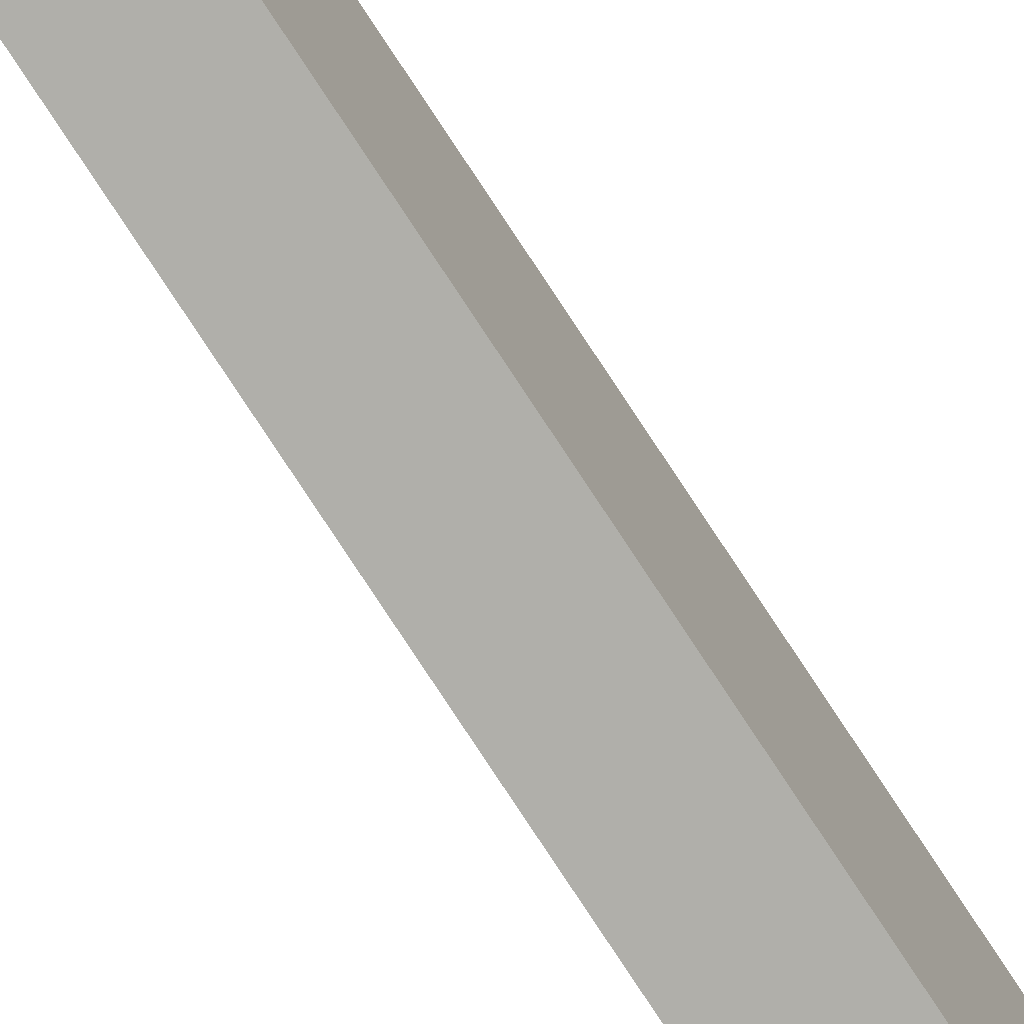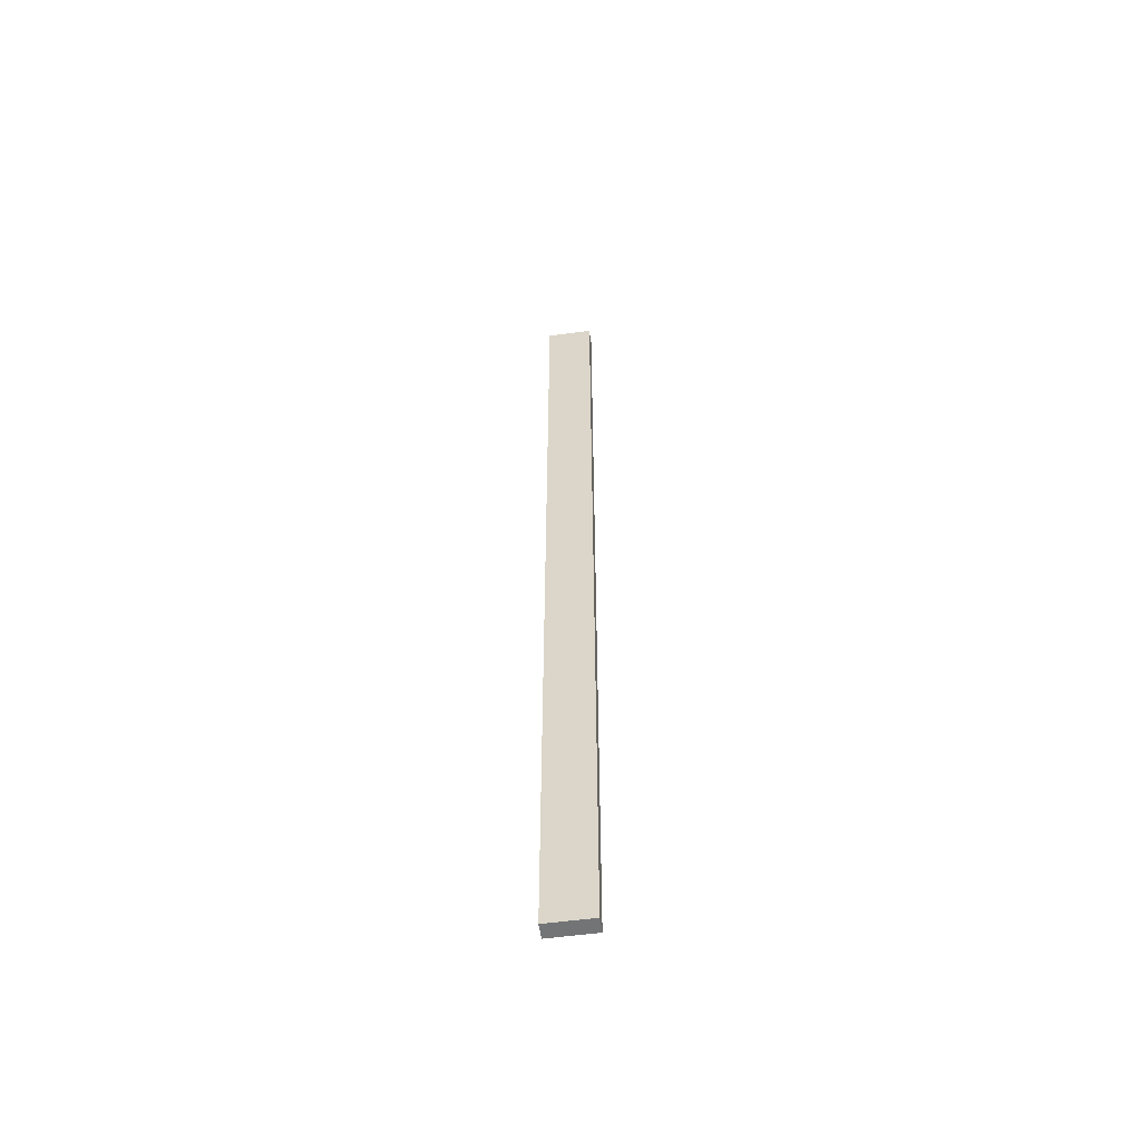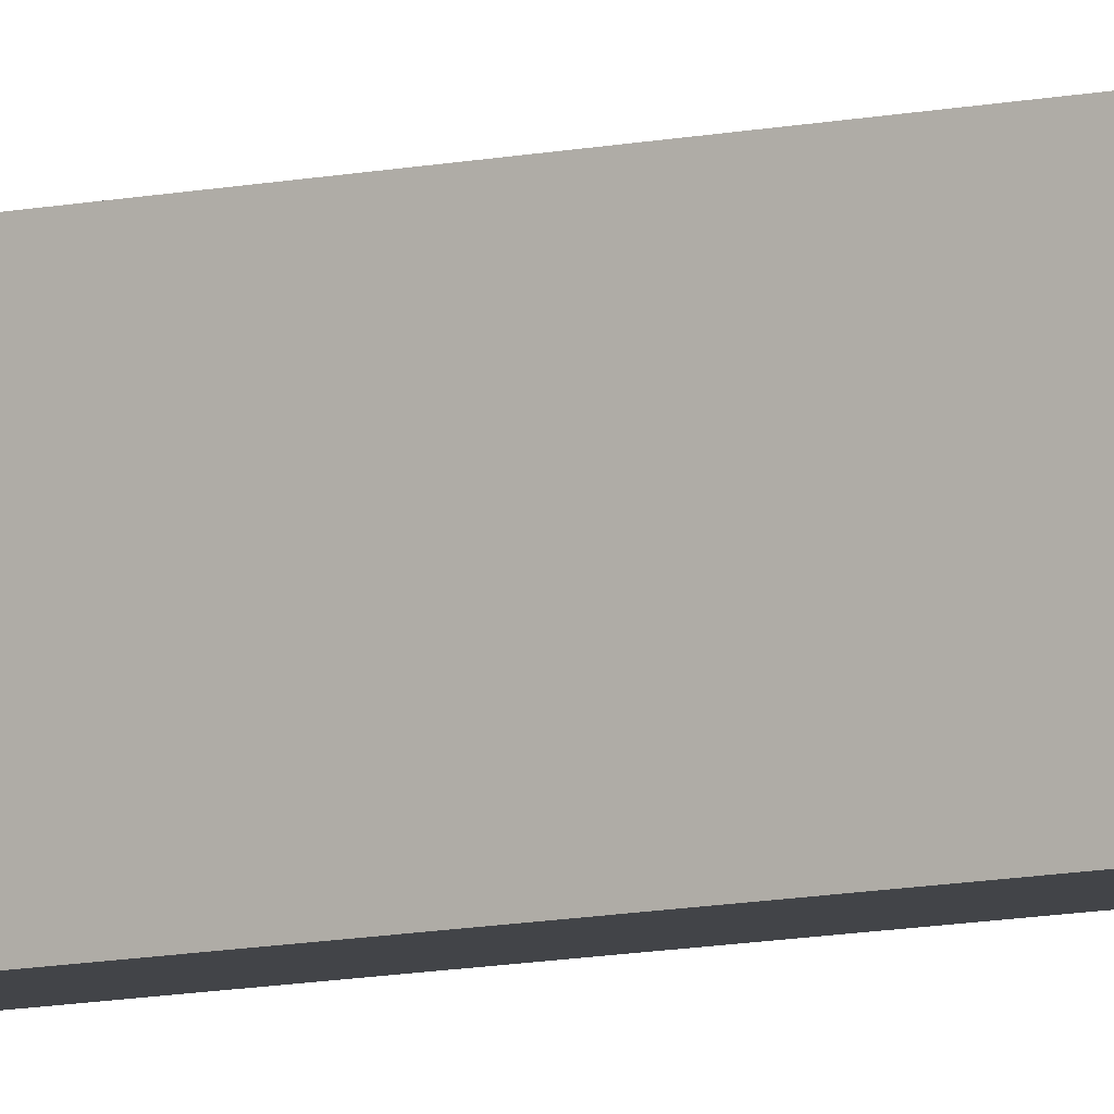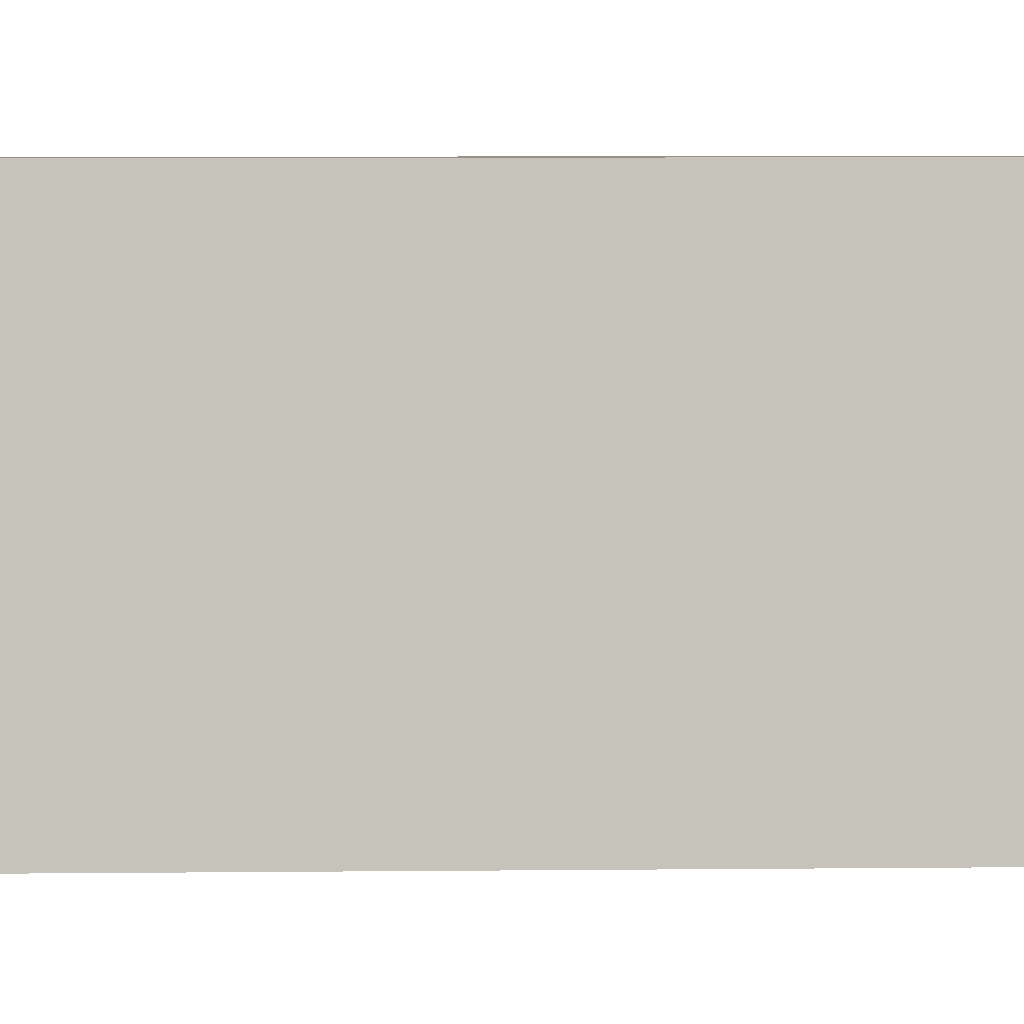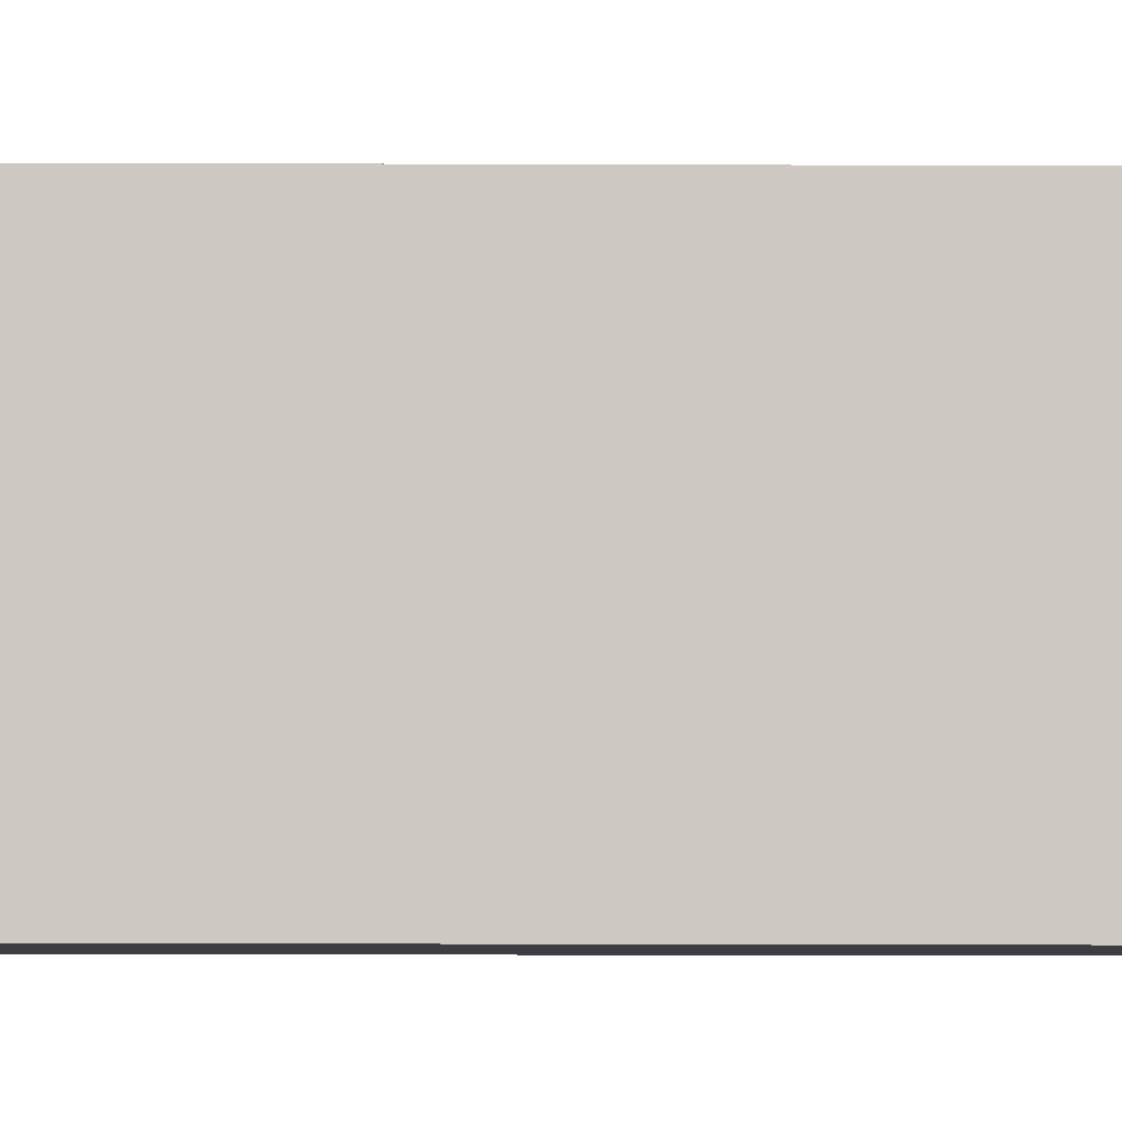
<metadata>
{"format":"obj","ext":"obj","renderer":"f3d","projection":"perspective","resolution":1024,"background":"white","views":[{"elev":-78.0,"azim":-146.7,"up":"+Z"},{"elev":-56.2,"azim":98.0,"up":"+Y"},{"elev":-8.0,"azim":125.6,"up":"+Z"},{"elev":1.0,"azim":-102.0,"up":"+Z"},{"elev":-3.1,"azim":-92.3,"up":"+Z"}]}
</metadata>
<code>
v 0.3382 1.725 -0.5201
v 0.3582 1.725 -0.5201
v 0.3582 0.4755 -0.5201
v 0.3382 0.4755 -0.5201
v 0.3582 0.4755 -0.4601
v 0.3582 1.725 -0.4601
v 0.3382 1.725 -0.4601
v 0.3382 0.4755 -0.4601
v 0.3582 0.4755 -0.5201
v 0.3582 0.4755 -0.4601
v 0.3382 0.4755 -0.4601
v 0.3382 0.4755 -0.5201
v 0.3382 1.725 -0.4601
v 0.3582 1.725 -0.4601
v 0.3582 1.725 -0.5201
v 0.3382 1.725 -0.5201
v 0.3382 0.4755 -0.4601
v 0.3382 1.725 -0.4601
v 0.3382 1.725 -0.5201
v 0.3382 0.4755 -0.5201
v 0.3582 1.725 -0.5201
v 0.3582 1.725 -0.4601
v 0.3582 0.4755 -0.4601
v 0.3582 0.4755 -0.5201
f 1 2 3
f 1 3 4
f 5 6 7
f 5 7 8
f 9 10 11
f 9 11 12
f 13 14 15
f 13 15 16
f 17 18 19
f 17 19 20
f 21 22 23
f 21 23 24

</code>
